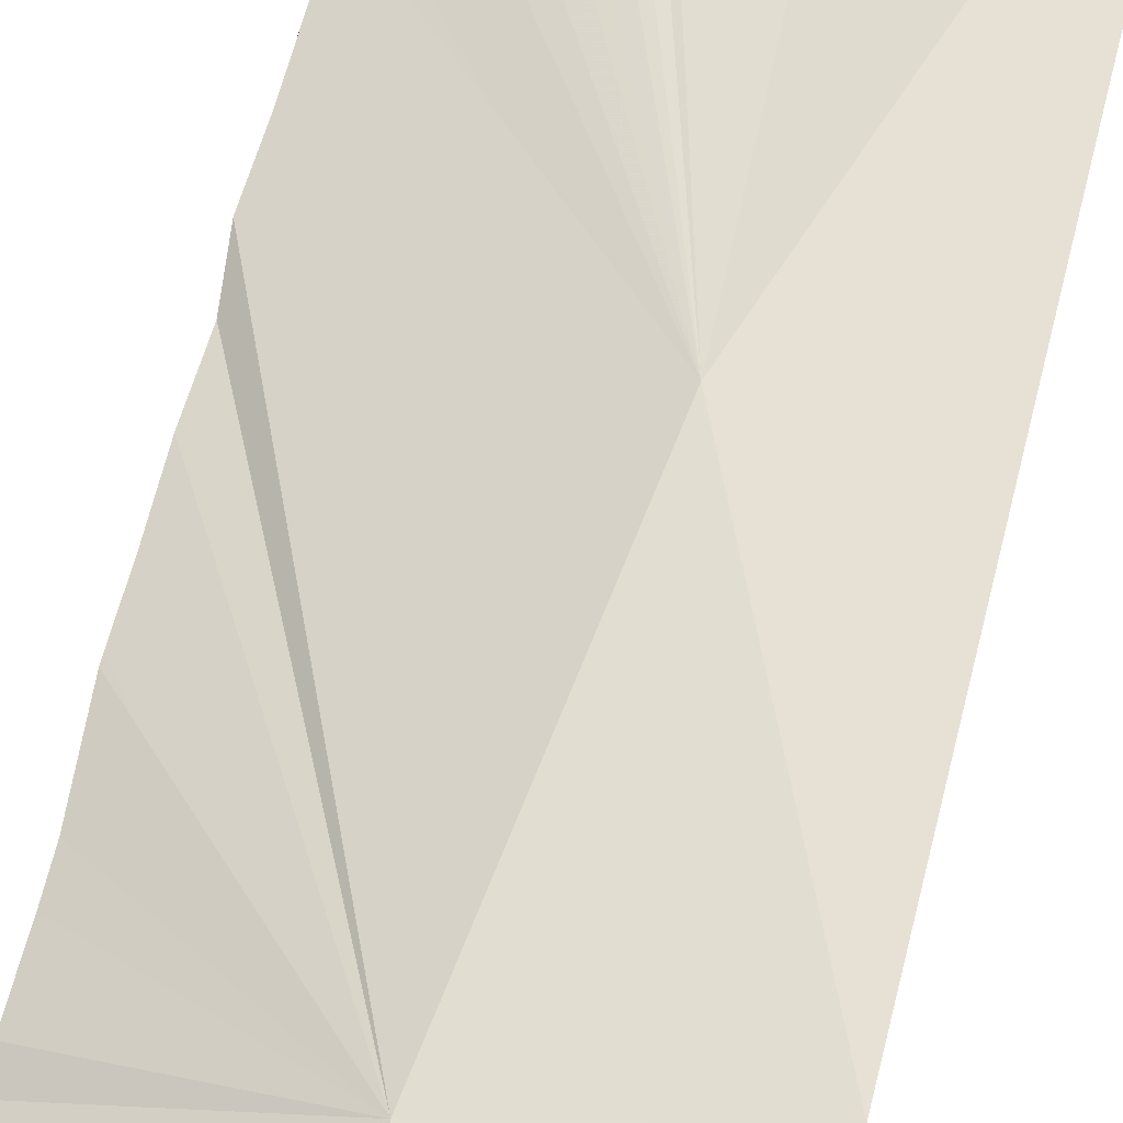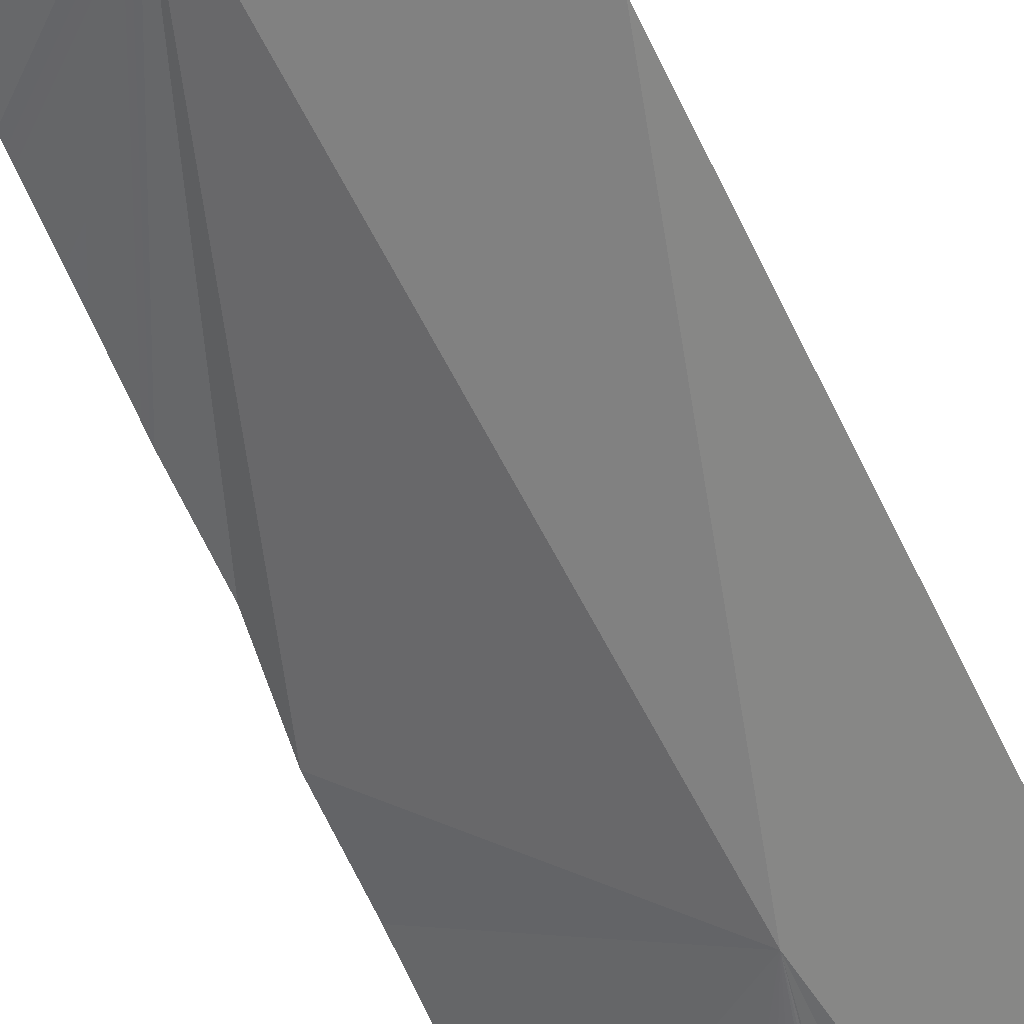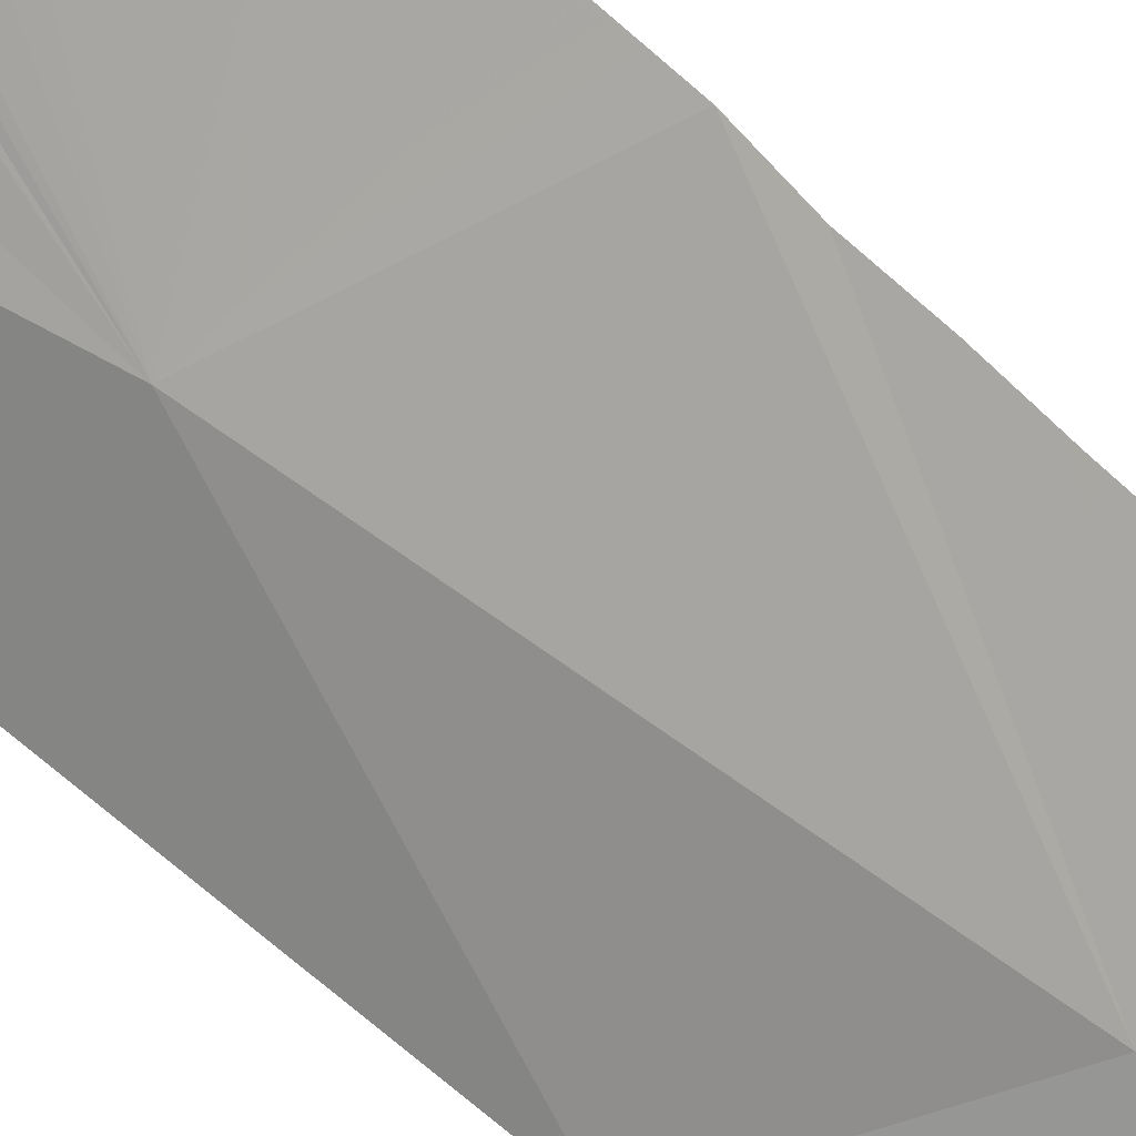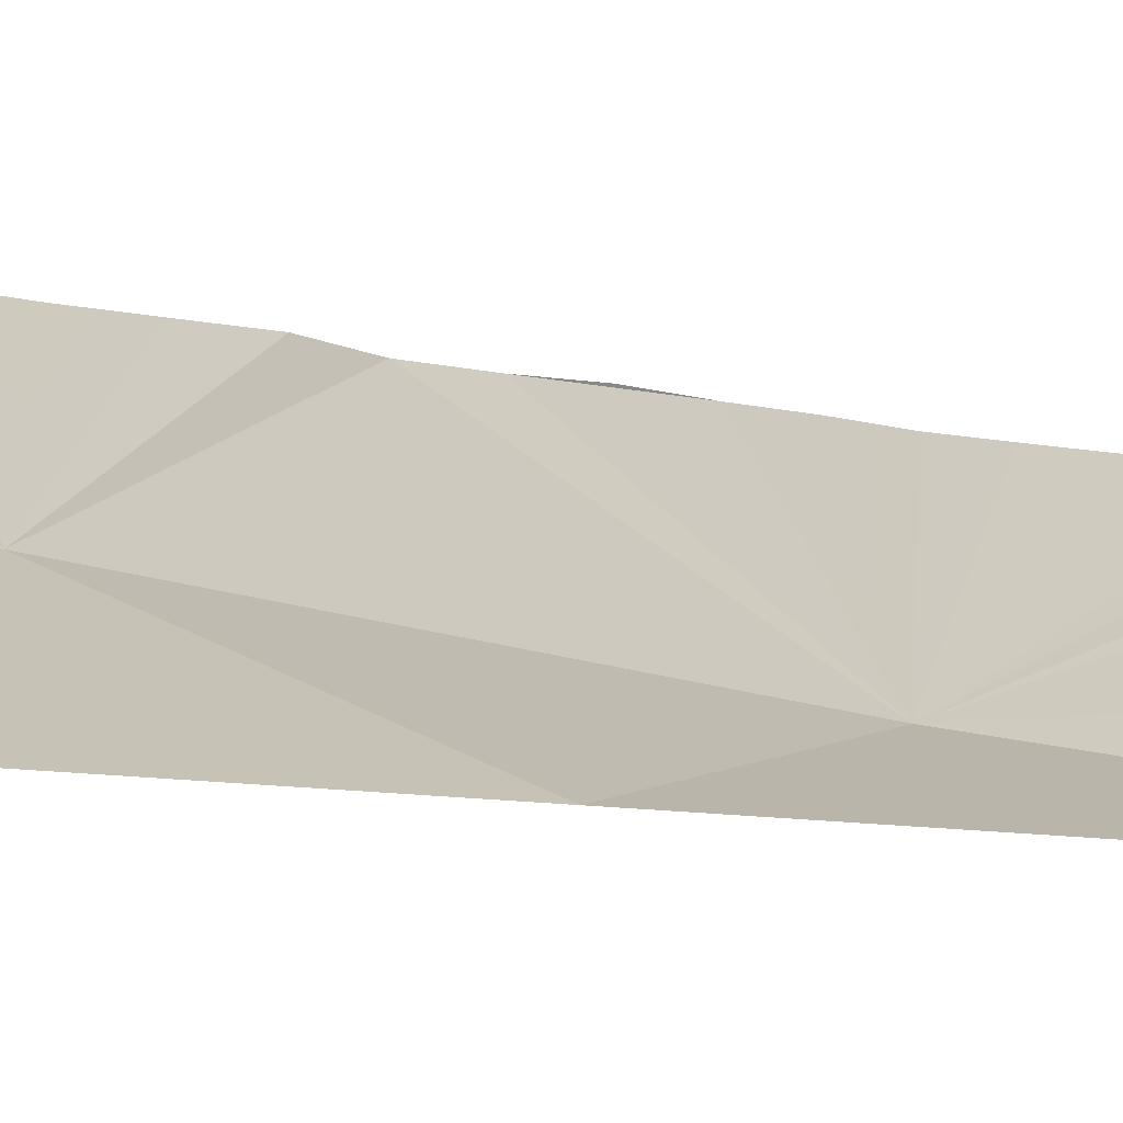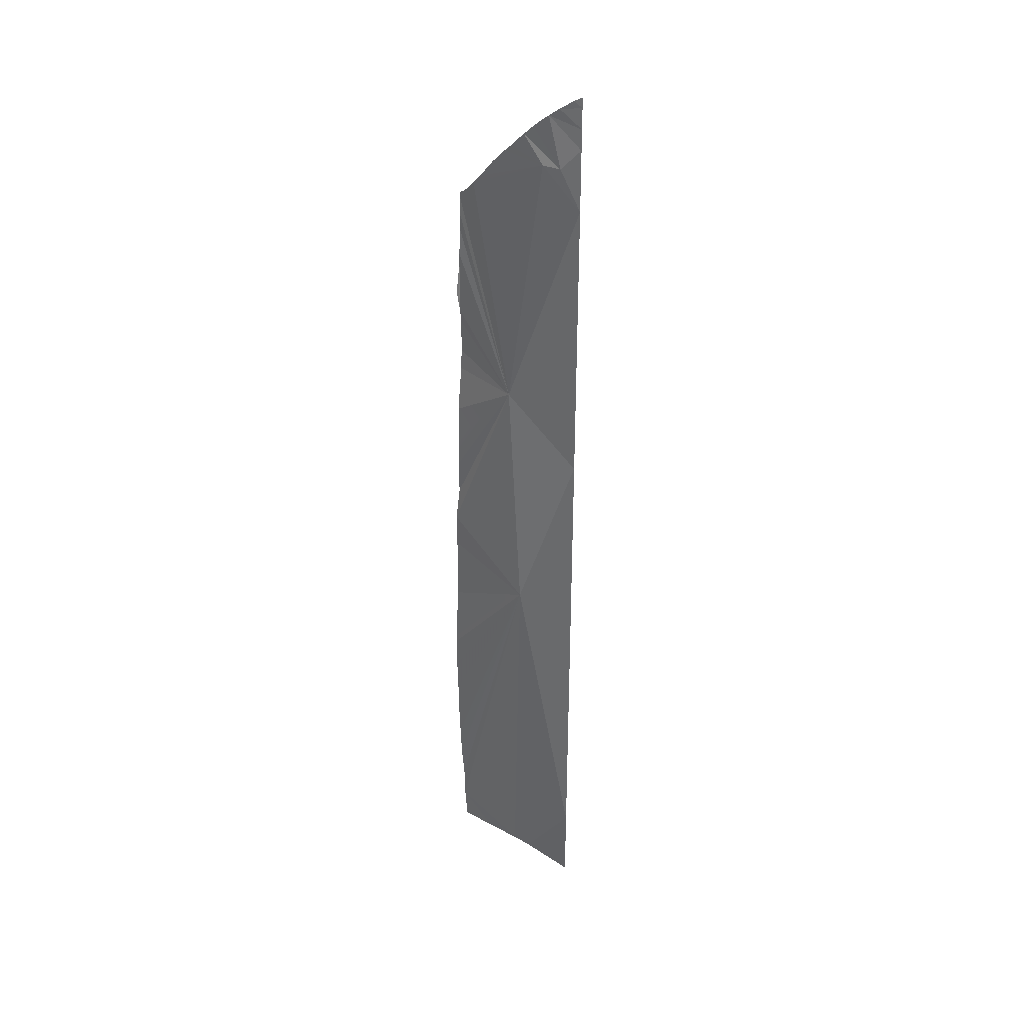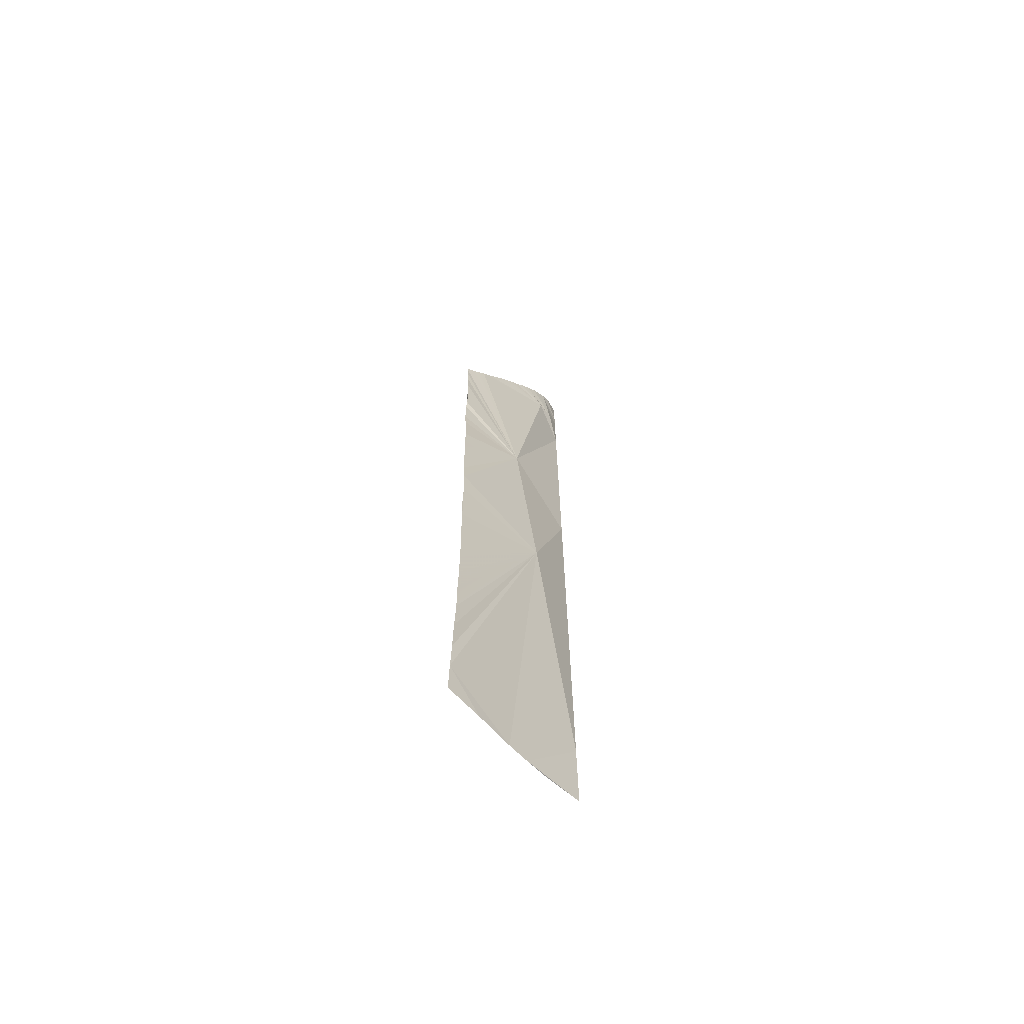
<metadata>
{"format":"obj","ext":"obj","renderer":"f3d","projection":"perspective","resolution":1024,"background":"white","views":[{"elev":35.3,"azim":9.5,"up":"+Y"},{"elev":-77.5,"azim":26.5,"up":"+Y"},{"elev":-46.9,"azim":-139.1,"up":"+Y"},{"elev":-3.9,"azim":35.8,"up":"+Y"},{"elev":33.7,"azim":2.6,"up":"+Z"},{"elev":-66.9,"azim":-81.1,"up":"+Z"}]}
</metadata>
<code>
o crack_restart_keyway_235
v 0.0735 -0.1131 -0.4725
v 0.07278 -0.1135 -0.4595
v 0.08511 -0.1211 -0.4725
v 0.09676 -0.1287 -0.4725
v 0.1204 -0.1474 -0.4725
v 0.1032 -0.1333 -0.4725
v 0.1204 -0.1474 -0.4571
v 0.109 -0.1377 -0.4725
v 0.07073 -0.1149 -0.3944
v 0.07045 -0.1149 -0.3814
v 0.09915 -0.1388 -0.325
v 0.07084 -0.1147 -0.4074
v 0.07288 -0.1136 -0.2904
v 0.07268 -0.1135 -0.2773
v 0.09432 -0.132 -0.2336
v 0.07145 -0.1143 -0.3034
v 0.07258 -0.1138 -0.4464
v 0.07165 -0.1142 -0.4334
v 0.07126 -0.1146 -0.4204
v 0.07294 -0.1135 -0.2643
v 0.07308 -0.1133 -0.2513
v 0.0716 -0.1144 -0.3164
v 0.07134 -0.1146 -0.3424
v 0.07155 -0.1142 -0.3294
v 0.1204 -0.1474 -0.1189
v 0.1204 -0.1474 -0.1266
v 0.1088 -0.1434 -0.1154
v 0.1204 -0.1474 -0.1343
v 0.1204 -0.1474 -0.1497
v 0.1132 -0.1457 -0.1343
v 0.1204 -0.1474 -0.165
v 0.1204 -0.1474 -0.1804
v 0.1204 -0.1474 -0.1958
v 0.1204 -0.1474 -0.2111
v 0.1204 -0.1474 -0.2265
v 0.1204 -0.1474 -0.2419
v 0.1204 -0.1474 -0.2573
v 0.1204 -0.1474 -0.2726
v 0.1204 -0.1474 -0.288
v 0.1204 -0.1474 -0.3034
v 0.1204 -0.1474 -0.3187
v 0.1204 -0.1474 -0.3341
v 0.1204 -0.1474 -0.3495
v 0.1204 -0.1474 -0.3649
v 0.1204 -0.1474 -0.3802
v 0.1204 -0.1474 -0.3956
v 0.1204 -0.1474 -0.411
v 0.1204 -0.1474 -0.4263
v 0.1204 -0.1474 -0.4417
v 0.07064 -0.115 -0.3684
v 0.07089 -0.1146 -0.3554
v 0.09037 -0.1278 -0.137
v 0.1068 -0.1423 -0.1344
v 0.08806 -0.1256 -0.1402
v 0.09288 -0.1302 -0.1338
v 0.1054 -0.1411 -0.1186
v 0.1032 -0.1396 -0.121
v 0.07325 -0.1132 -0.1993
v 0.07405 -0.1128 -0.1909
v 0.07433 -0.1126 -0.2071
v 0.07476 -0.1122 -0.2123
v 0.07466 -0.1123 -0.225
v 0.07448 -0.1125 -0.1832
v 0.07441 -0.1126 -0.233
v 0.08658 -0.1241 -0.1424
v 0.09519 -0.1323 -0.1311
v 0.09725 -0.1344 -0.1282
v 0.07803 -0.1154 -0.1551
v 0.07958 -0.1172 -0.1529
v 0.09432 -0.132 -0.2336
v 0.07639 -0.1135 -0.157
v 0.08339 -0.1209 -0.1476
v 0.09992 -0.1369 -0.1249
v 0.08061 -0.1184 -0.1513
v 0.1125 -0.1452 -0.1124
v 0.1204 -0.1474 -0.1112
v 0.0751 -0.112 -0.1603
v 0.07511 -0.112 -0.158
v 0.0751 -0.112 -0.1603
v 0.1175 -0.1467 -0.1089
v 0.1204 -0.1474 -0.1074
v 0.1204 -0.1474 -0.1112
v 0.0735 -0.1131 -0.4725
v 0.08511 -0.1211 -0.4725
v 0.07278 -0.1135 -0.4595
v 0.09676 -0.1287 -0.4725
v 0.1204 -0.1474 -0.4725
v 0.1204 -0.1474 -0.4571
v 0.1032 -0.1333 -0.4725
v 0.109 -0.1377 -0.4725
v 0.07073 -0.1149 -0.3944
v 0.09915 -0.1388 -0.325
v 0.07045 -0.1149 -0.3814
v 0.07084 -0.1147 -0.4074
v 0.07288 -0.1136 -0.2904
v 0.07268 -0.1135 -0.2773
v 0.07145 -0.1143 -0.3034
v 0.07258 -0.1138 -0.4464
v 0.07165 -0.1142 -0.4334
v 0.07126 -0.1146 -0.4204
v 0.07294 -0.1135 -0.2643
v 0.07308 -0.1133 -0.2513
v 0.0716 -0.1144 -0.3164
v 0.07155 -0.1142 -0.3294
v 0.07134 -0.1146 -0.3424
v 0.1204 -0.1474 -0.1189
v 0.1204 -0.1474 -0.1266
v 0.1204 -0.1474 -0.1343
v 0.1132 -0.1457 -0.1343
v 0.1204 -0.1474 -0.1497
v 0.1204 -0.1474 -0.165
v 0.1204 -0.1474 -0.1804
v 0.1204 -0.1474 -0.1958
v 0.1204 -0.1474 -0.2111
v 0.1204 -0.1474 -0.2265
v 0.1204 -0.1474 -0.2419
v 0.1204 -0.1474 -0.2573
v 0.1204 -0.1474 -0.2726
v 0.1204 -0.1474 -0.288
v 0.1204 -0.1474 -0.3034
v 0.1204 -0.1474 -0.3187
v 0.1204 -0.1474 -0.3341
v 0.1204 -0.1474 -0.3495
v 0.1204 -0.1474 -0.3649
v 0.1204 -0.1474 -0.3802
v 0.1204 -0.1474 -0.3956
v 0.1204 -0.1474 -0.411
v 0.1204 -0.1474 -0.4263
v 0.1204 -0.1474 -0.4417
v 0.07089 -0.1146 -0.3554
v 0.07064 -0.115 -0.3684
v 0.1068 -0.1423 -0.1344
v 0.07325 -0.1132 -0.1993
v 0.07433 -0.1126 -0.2071
v 0.07405 -0.1128 -0.1909
v 0.07476 -0.1122 -0.2123
v 0.07466 -0.1123 -0.225
v 0.07448 -0.1125 -0.1832
v 0.07441 -0.1126 -0.233
v 0.07488 -0.1121 -0.1733
v 0.07498 -0.1122 -0.1668
v 0.07488 -0.1121 -0.1733
v 0.07498 -0.1122 -0.1668
f 1 3 2
f 3 4 2
f 5 7 6
f 5 6 8
f 9 11 10
f 9 12 11
f 13 15 14
f 13 16 15
f 17 2 11
f 17 11 18
f 19 18 11
f 19 11 12
f 20 15 21
f 20 14 15
f 22 24 23
f 25 27 26
f 28 30 29
f 28 26 30
f 31 15 32
f 31 29 15
f 32 15 33
f 33 15 34
f 34 15 35
f 35 15 36
f 36 15 37
f 37 11 38
f 38 11 39
f 39 11 40
f 40 11 41
f 41 11 42
f 43 11 44
f 43 42 11
f 44 11 45
f 45 11 46
f 46 11 47
f 47 11 48
f 48 11 49
f 7 49 6
f 11 51 50
f 22 23 11
f 22 11 16
f 37 15 11
f 6 49 4
f 4 11 2
f 4 49 11
f 51 11 23
f 52 54 53
f 52 53 55
f 11 50 10
f 15 16 11
f 56 30 27
f 56 57 30
f 58 60 59
f 60 61 15
f 61 62 15
f 59 60 63
f 15 62 64
f 63 60 15
f 53 29 30
f 29 53 15
f 15 64 21
f 54 65 53
f 66 53 67
f 68 15 69
f 68 69 70
f 68 71 15
f 68 70 71
f 27 30 26
f 53 65 72
f 53 30 73
f 69 15 74
f 69 74 70
f 25 76 75
f 25 75 27
f 71 78 77
f 71 79 78
f 71 77 15
f 71 70 79
f 80 76 81
f 80 81 82
f 80 75 76
f 80 82 75
f 83 85 84
f 84 85 86
f 87 89 88
f 87 90 89
f 91 93 92
f 91 92 94
f 95 96 70
f 95 70 97
f 98 92 85
f 98 99 92
f 100 92 99
f 100 94 92
f 101 102 70
f 101 70 96
f 103 105 104
f 106 107 27
f 108 110 109
f 108 109 107
f 111 112 70
f 111 70 110
f 112 113 70
f 113 114 70
f 114 115 70
f 115 116 70
f 116 117 70
f 117 118 92
f 118 119 92
f 119 120 92
f 120 121 92
f 121 122 92
f 123 124 92
f 123 92 122
f 124 125 92
f 125 126 92
f 126 127 92
f 127 128 92
f 128 129 92
f 88 89 129
f 92 131 130
f 103 92 105
f 103 97 92
f 117 92 70
f 89 86 129
f 86 85 92
f 86 92 129
f 130 105 92
f 52 132 54
f 52 55 132
f 92 93 131
f 70 92 97
f 56 27 109
f 56 109 57
f 133 135 134
f 134 70 136
f 136 70 137
f 135 138 134
f 70 139 137
f 138 70 134
f 132 109 110
f 110 70 132
f 70 102 139
f 54 132 65
f 66 67 132
f 27 107 109
f 132 72 65
f 132 73 109
f 106 75 82
f 106 27 75
f 70 138 140
f 70 140 141
f 141 79 70
f 132 55 66
f 132 74 72
f 132 70 74
f 109 73 57
f 132 67 73
f 15 142 63
f 15 143 142
f 143 15 77
f 53 66 55
f 53 72 74
f 53 74 15
f 30 57 73
f 53 73 67

</code>
